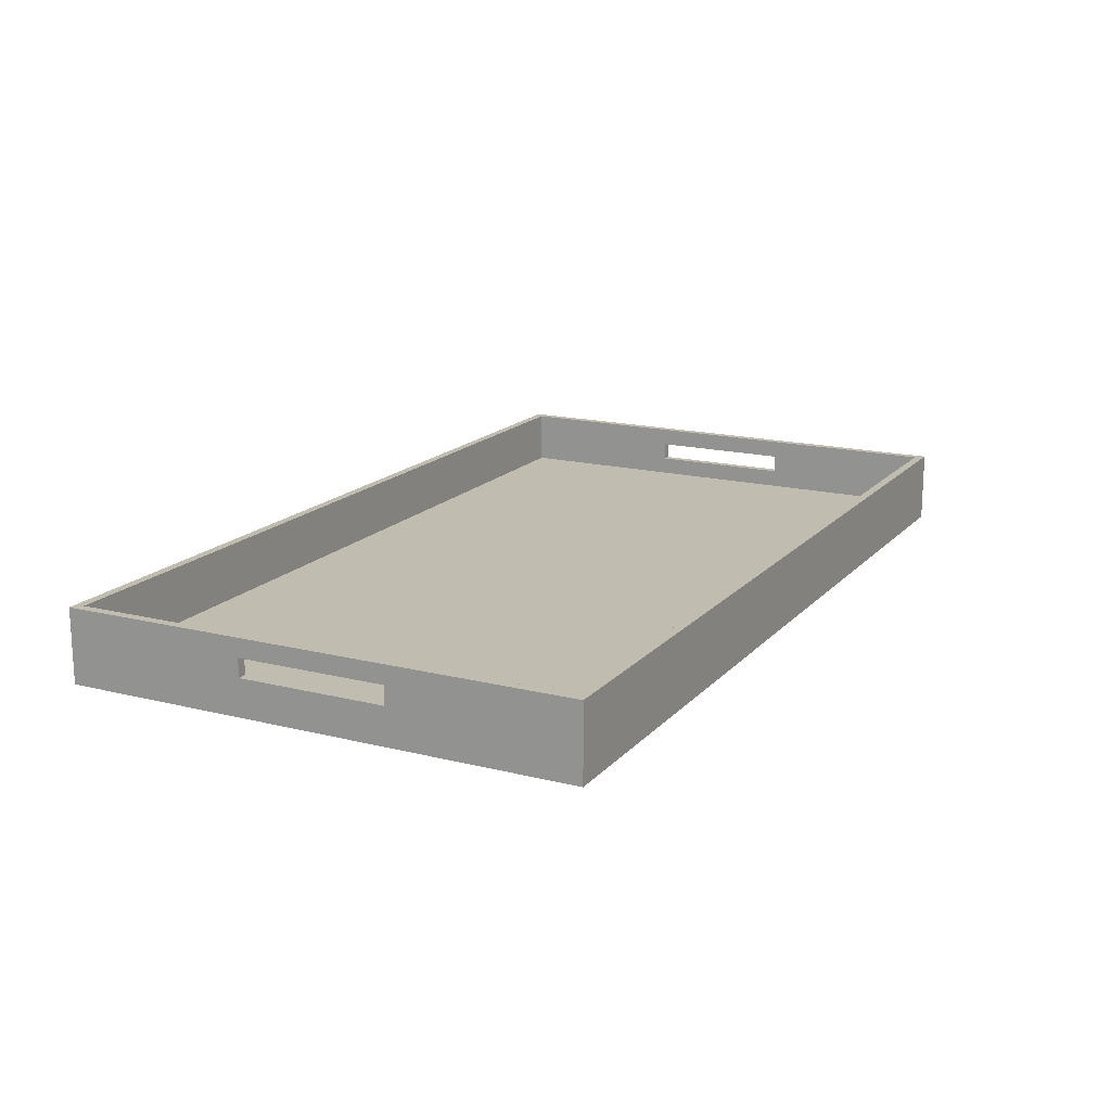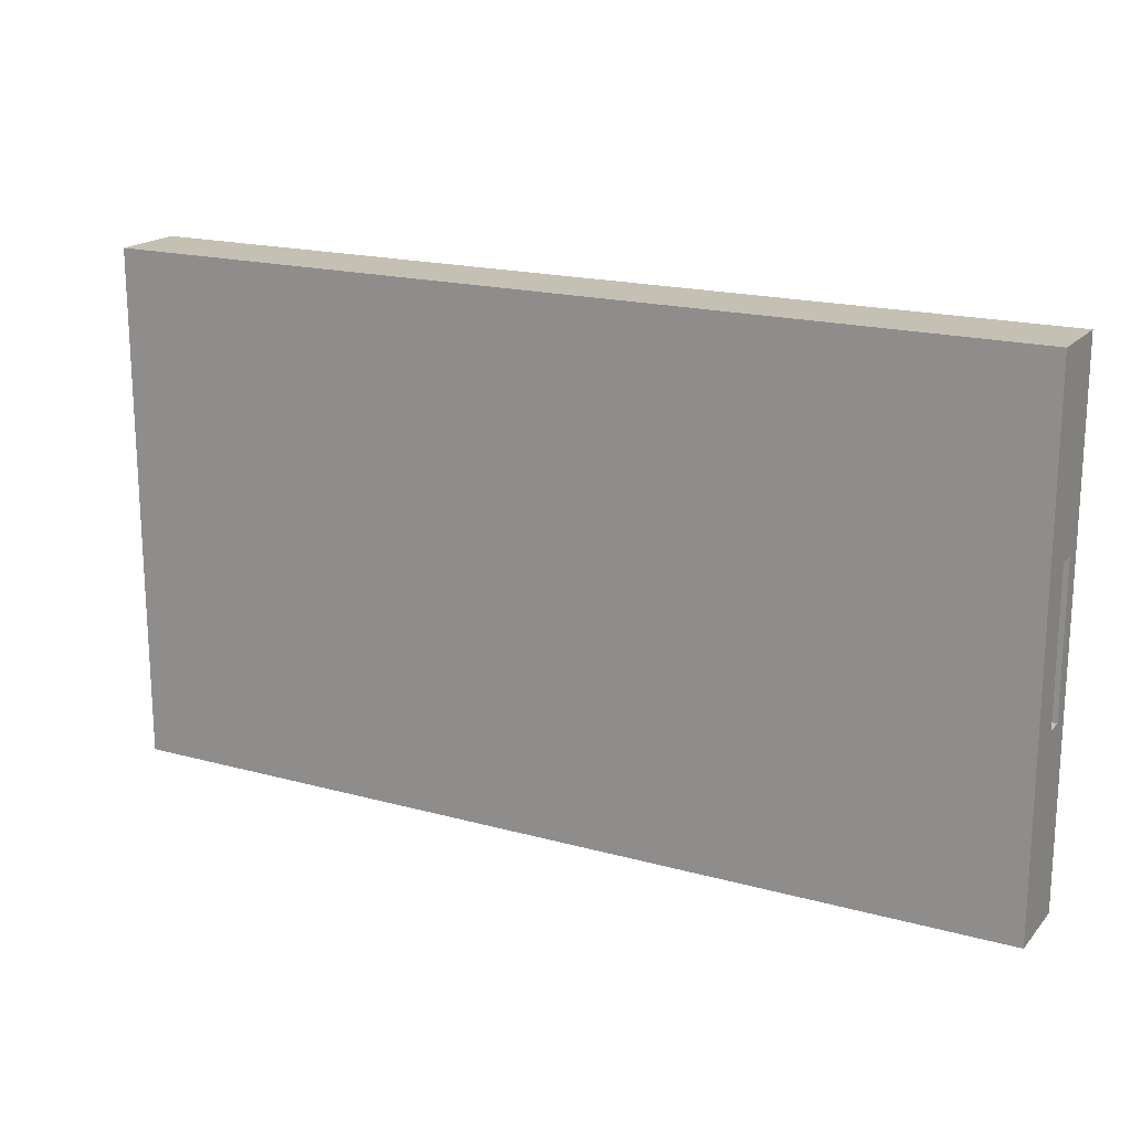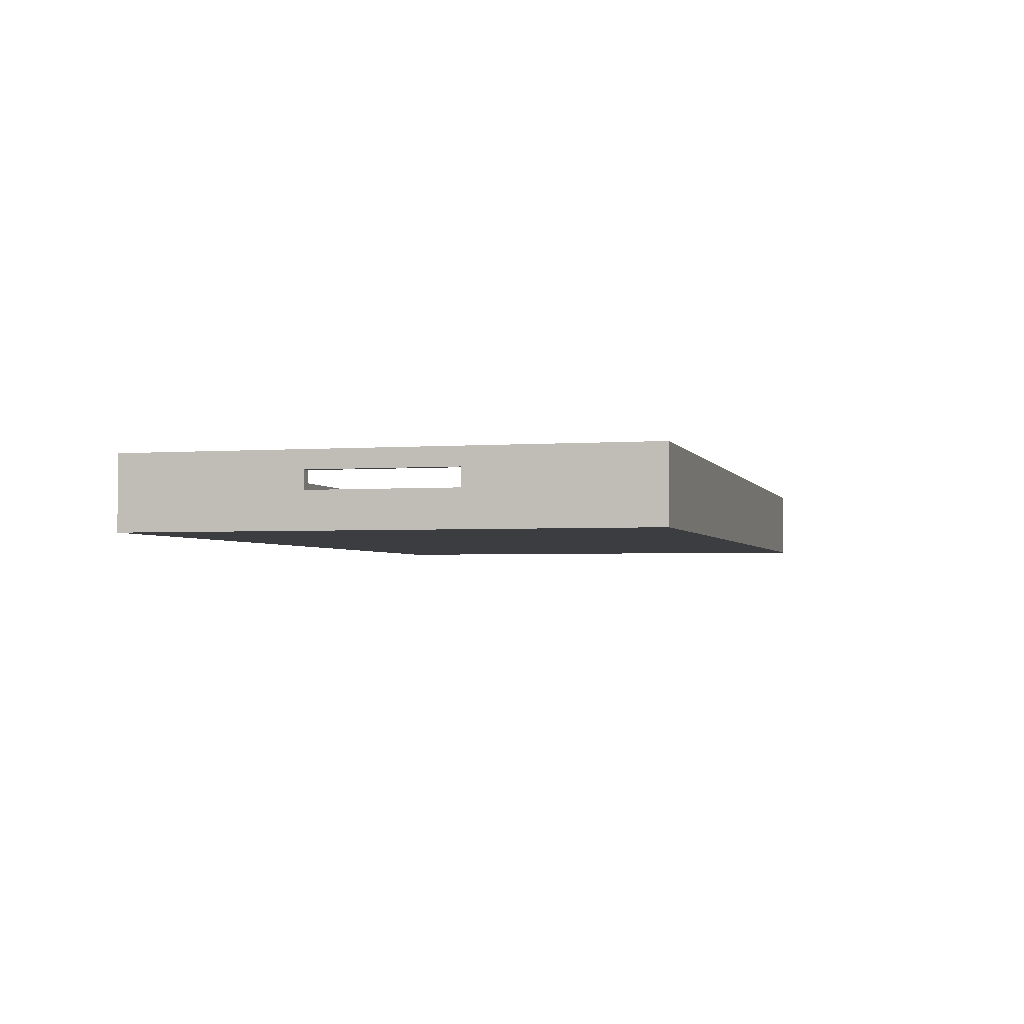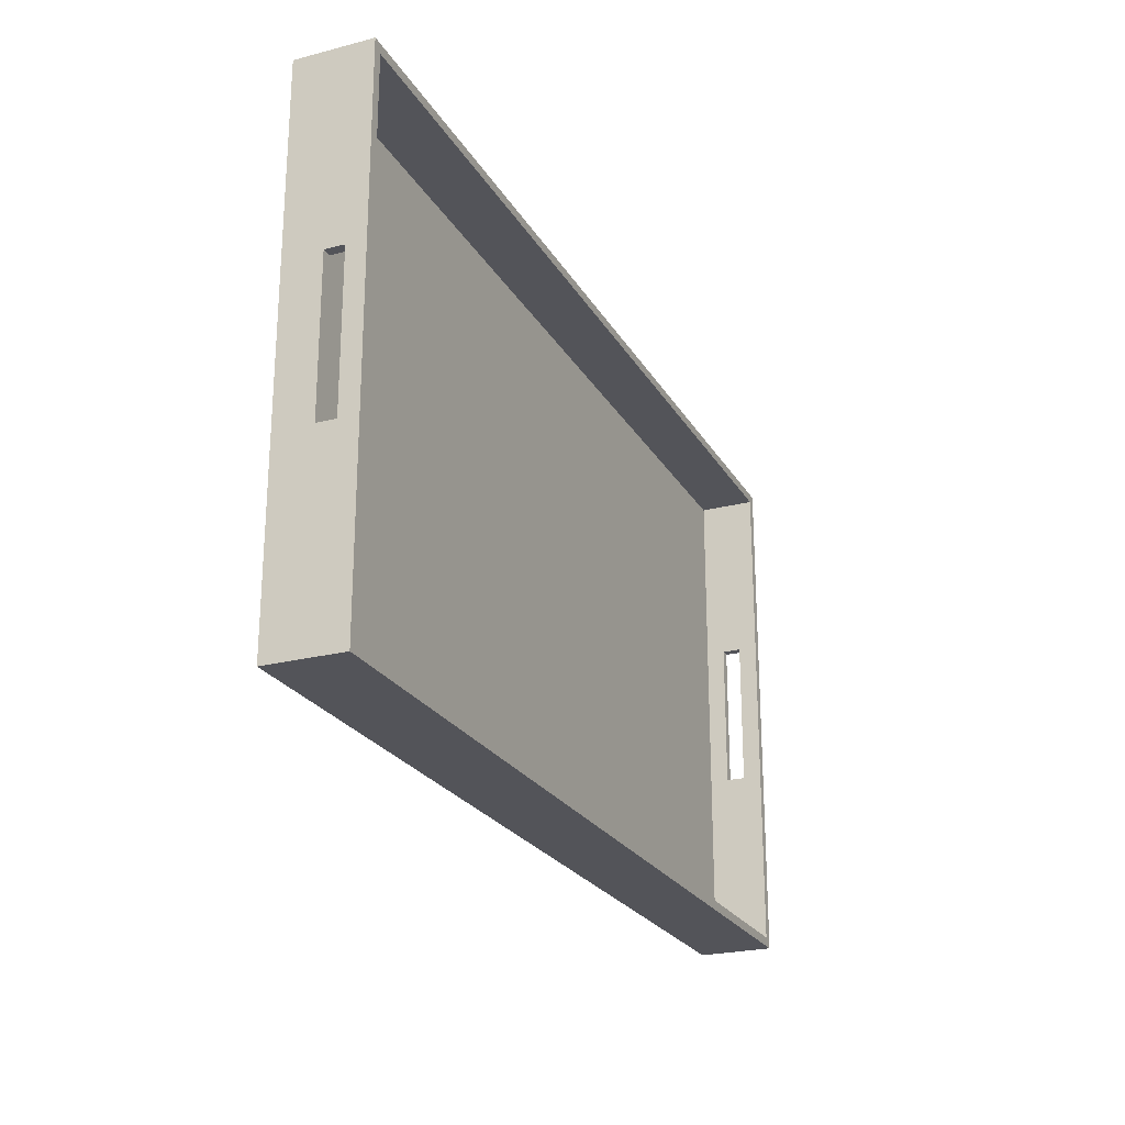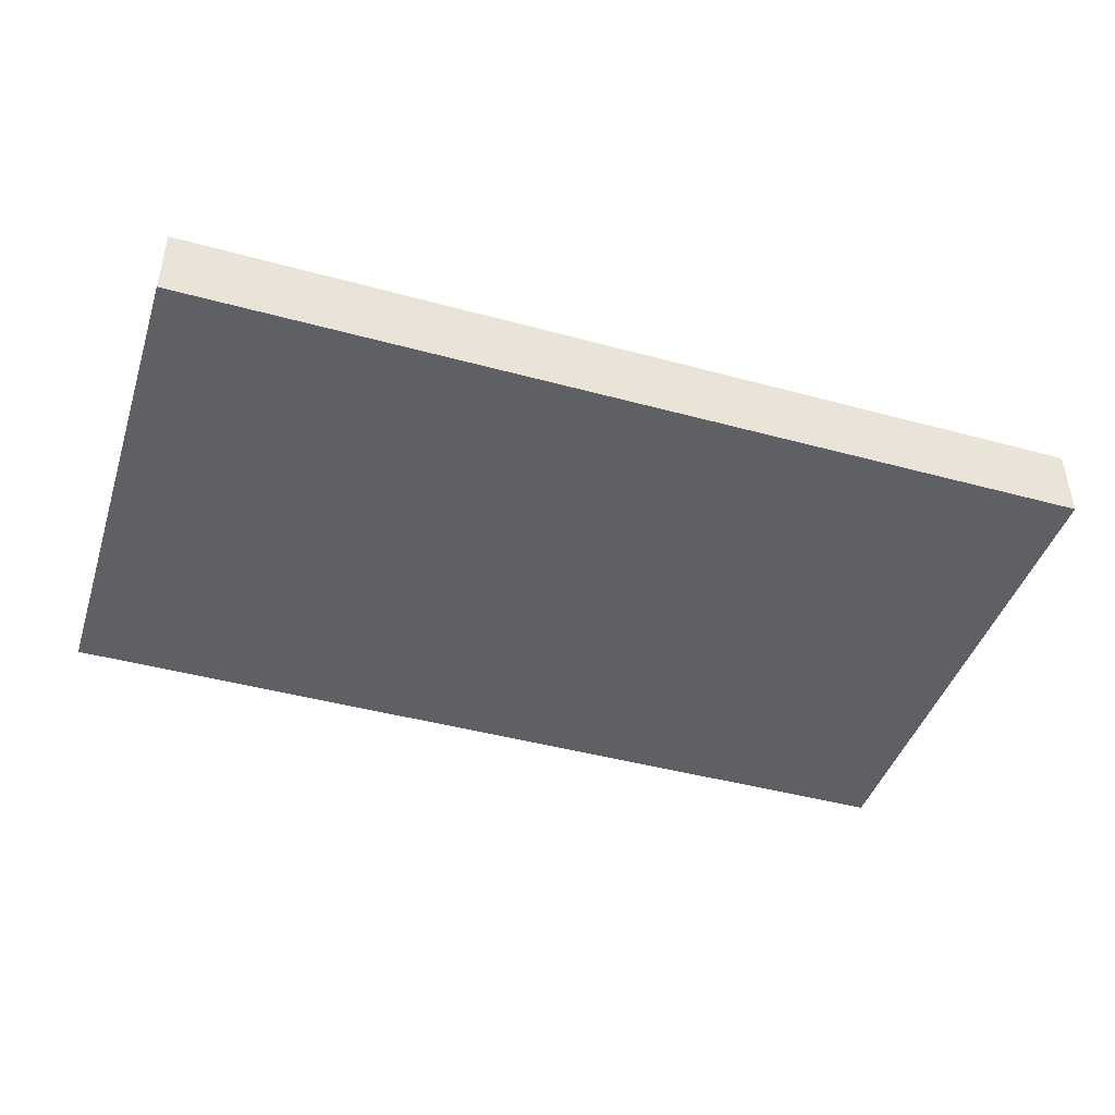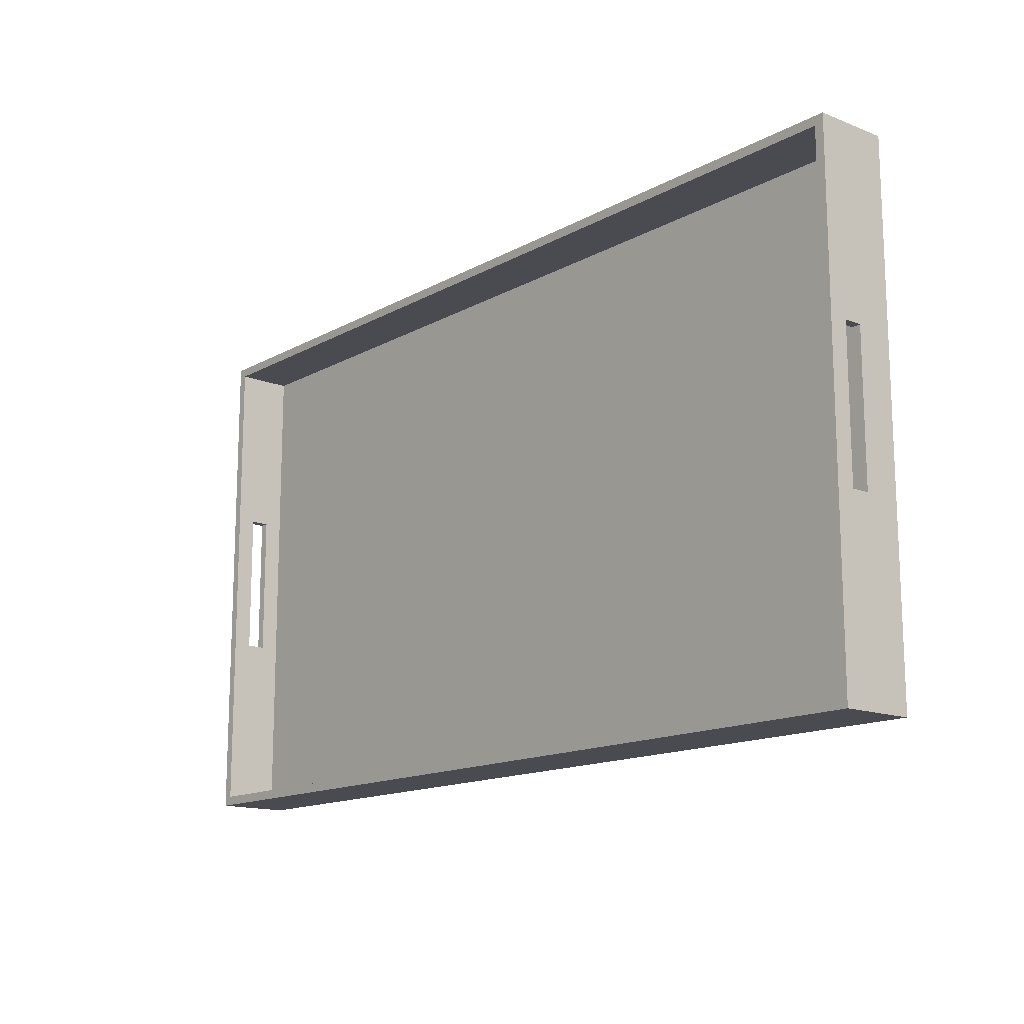
<metadata>
{"format":"obj","ext":"obj","renderer":"f3d","projection":"perspective","resolution":1024,"background":"white","views":[{"elev":16.5,"azim":117.1,"up":"+Y"},{"elev":18.3,"azim":28.0,"up":"+Z"},{"elev":-2.7,"azim":104.7,"up":"+Y"},{"elev":-23.8,"azim":113.3,"up":"+Z"},{"elev":-44.0,"azim":162.3,"up":"+Y"},{"elev":-14.6,"azim":-130.3,"up":"+Z"}]}
</metadata>
<code>
g default
v -0.792 -0.008 0.456
v -0.792 0.056 0.136
v -0.792 0.12 0.456
v -0.792 0.056 0.136
v -0.792 0.088 0.136
v -0.792 0.056 0.136
v -0.792 -0.008 -0.44
v -0.792 0.088 0.136
v -0.792 0.12 -0.44
v -0.792 0.056 -0.12
v -0.792 0.056 0.136
v -0.792 0.056 -0.12
v -0.792 0.088 0.136
v -0.792 0.088 -0.12
v -0.792 0.056 -0.12
v -0.792 0.088 -0.12
v 0.776 0.12 0.44
v 0.776 0.024 0.44
v 0.776 0.088 0.136
v 0.776 0.088 0.136
v 0.776 0.056 0.136
v 0.776 0.088 0.136
v 0.776 0.12 -0.424
v 0.776 0.056 0.136
v 0.776 0.024 -0.424
v 0.776 0.088 -0.12
v 0.776 0.088 0.136
v 0.776 0.088 -0.12
v 0.776 0.056 0.136
v 0.776 0.056 -0.12
v 0.776 0.056 -0.12
v 0.776 0.088 -0.12
v -0.776 0.088 0.136
v -0.776 0.024 0.44
v -0.776 0.12 0.44
v -0.776 0.056 0.136
v -0.776 0.088 0.136
v -0.776 0.12 -0.424
v -0.776 0.088 0.136
v -0.776 0.024 -0.424
v -0.776 0.056 0.136
v -0.776 0.088 -0.12
v -0.776 0.088 -0.12
v -0.776 0.088 0.136
v -0.776 0.056 -0.12
v -0.776 0.056 0.136
v -0.776 0.088 -0.12
v -0.776 0.056 -0.12
v 0.792 0.12 0.456
v 0.792 0.056 0.136
v 0.792 -0.008 0.456
v 0.792 0.088 0.136
v 0.792 0.056 0.136
v 0.792 -0.008 -0.44
v 0.792 0.056 0.136
v 0.792 0.12 -0.44
v 0.792 0.088 0.136
v 0.792 0.056 -0.12
v 0.792 0.056 -0.12
v 0.792 0.056 0.136
v 0.792 0.088 -0.12
v 0.792 0.088 0.136
v 0.792 0.088 -0.12
v 0.792 0.056 -0.12
v -0.792 -0.008 -0.44
v -0.792 -0.008 0.456
v 0.792 -0.008 0.456
v 0.792 -0.008 -0.44
v 0.776 0.088 -0.12
v 0.776 0.088 0.136
v 0.792 0.088 0.136
v 0.792 0.088 -0.12
v -0.792 0.088 -0.12
v -0.792 0.088 0.136
v -0.776 0.088 0.136
v -0.776 0.088 -0.12
v 0.792 0.12 0.456
v -0.792 0.12 0.456
v 0.776 0.12 0.44
v 0.776 0.12 0.44
v -0.776 0.12 0.44
v 0.776 0.12 0.44
v 0.792 0.12 -0.44
v -0.776 0.12 0.44
v -0.792 0.12 -0.44
v 0.776 0.12 -0.424
v 0.776 0.12 0.44
v 0.776 0.12 -0.424
v -0.776 0.12 0.44
v -0.776 0.12 -0.424
v -0.776 0.12 -0.424
v 0.776 0.12 -0.424
v 0.792 0.056 0.136
v 0.776 0.056 0.136
v 0.776 0.056 -0.12
v 0.792 0.056 -0.12
v -0.776 0.056 0.136
v -0.792 0.056 0.136
v -0.792 0.056 -0.12
v -0.776 0.056 -0.12
v 0.776 0.024 0.44
v -0.776 0.024 0.44
v -0.776 0.024 -0.424
v 0.776 0.024 -0.424
v 0.776 0.024 -0.424
v -0.776 0.024 -0.424
v -0.776 0.12 -0.424
v 0.776 0.12 -0.424
v 0.792 0.056 -0.12
v 0.776 0.056 -0.12
v 0.776 0.088 -0.12
v 0.792 0.088 -0.12
v -0.776 0.056 -0.12
v -0.792 0.056 -0.12
v -0.792 0.088 -0.12
v -0.776 0.088 -0.12
v 0.792 -0.008 0.456
v -0.792 -0.008 0.456
v -0.792 0.12 0.456
v 0.792 0.12 0.456
v -0.792 0.12 -0.44
v -0.792 -0.008 -0.44
v 0.792 -0.008 -0.44
v 0.792 0.12 -0.44
v 0.776 0.088 0.136
v 0.776 0.056 0.136
v 0.792 0.056 0.136
v 0.792 0.088 0.136
v -0.792 0.088 0.136
v -0.792 0.056 0.136
v -0.776 0.056 0.136
v -0.776 0.088 0.136
v -0.776 0.12 0.44
v -0.776 0.024 0.44
v 0.776 0.024 0.44
v 0.776 0.12 0.44
f 3 2 1
f 5 4 3
f 7 1 6
f 9 8 3
f 10 9 7
f 12 7 11
f 14 13 9
f 16 9 15
f 19 18 17
f 21 18 20
f 23 22 17
f 25 18 24
f 23 25 26
f 28 27 23
f 30 25 29
f 32 25 31
f 35 34 33
f 37 34 36
f 35 39 38
f 41 34 40
f 42 40 38
f 38 44 43
f 46 40 45
f 48 40 47
f 51 50 49
f 49 53 52
f 55 51 54
f 49 57 56
f 54 56 58
f 60 54 59
f 56 62 61
f 64 56 63
f 67 66 65
f 67 65 68
f 71 70 69
f 71 69 72
f 75 74 73
f 75 73 76
f 79 78 77
f 81 78 80
f 83 82 77
f 85 78 84
f 83 85 86
f 88 87 83
f 90 85 89
f 92 85 91
f 95 94 93
f 96 95 93
f 99 98 97
f 100 99 97
f 103 102 101
f 104 103 101
f 107 106 105
f 108 107 105
f 111 110 109
f 112 111 109
f 115 114 113
f 116 115 113
f 119 118 117
f 120 119 117
f 123 122 121
f 123 121 124
f 127 126 125
f 127 125 128
f 131 130 129
f 131 129 132
f 135 134 133
f 135 133 136

</code>
